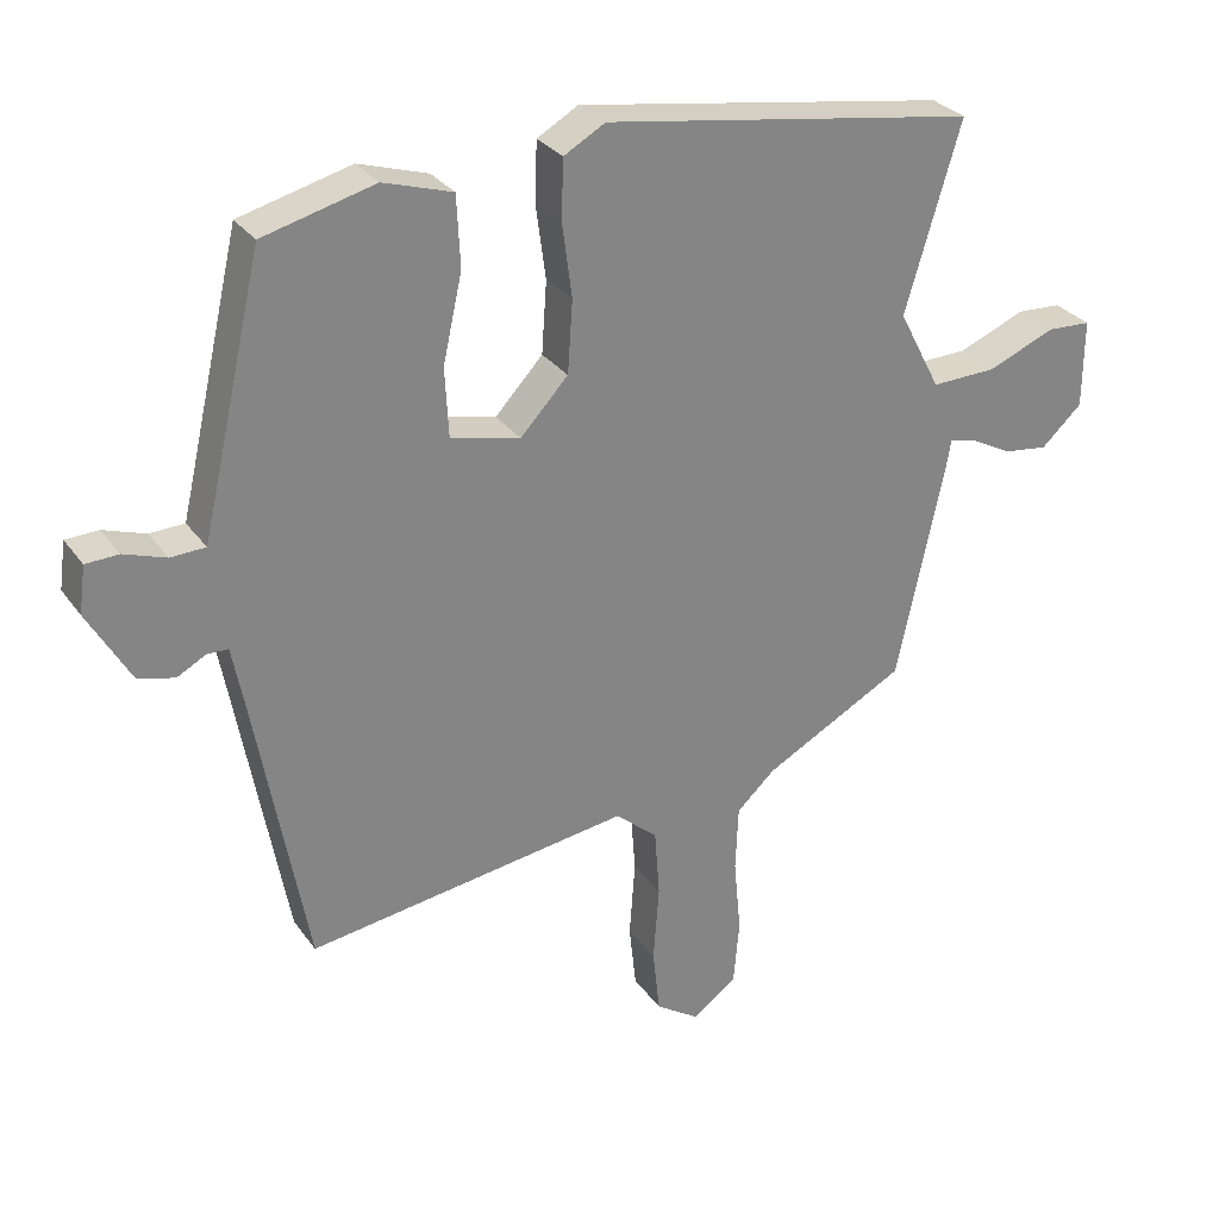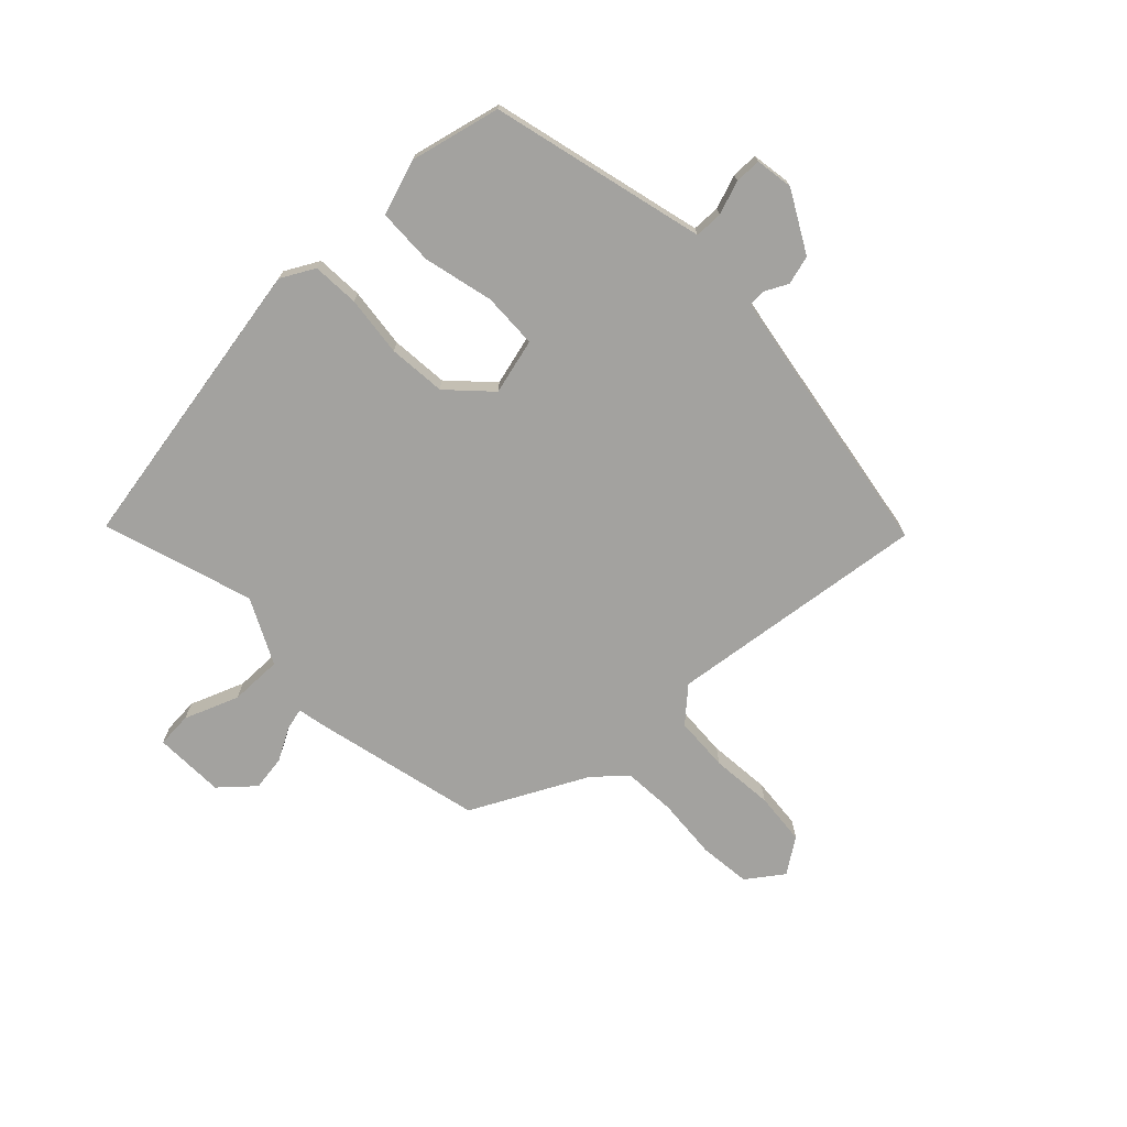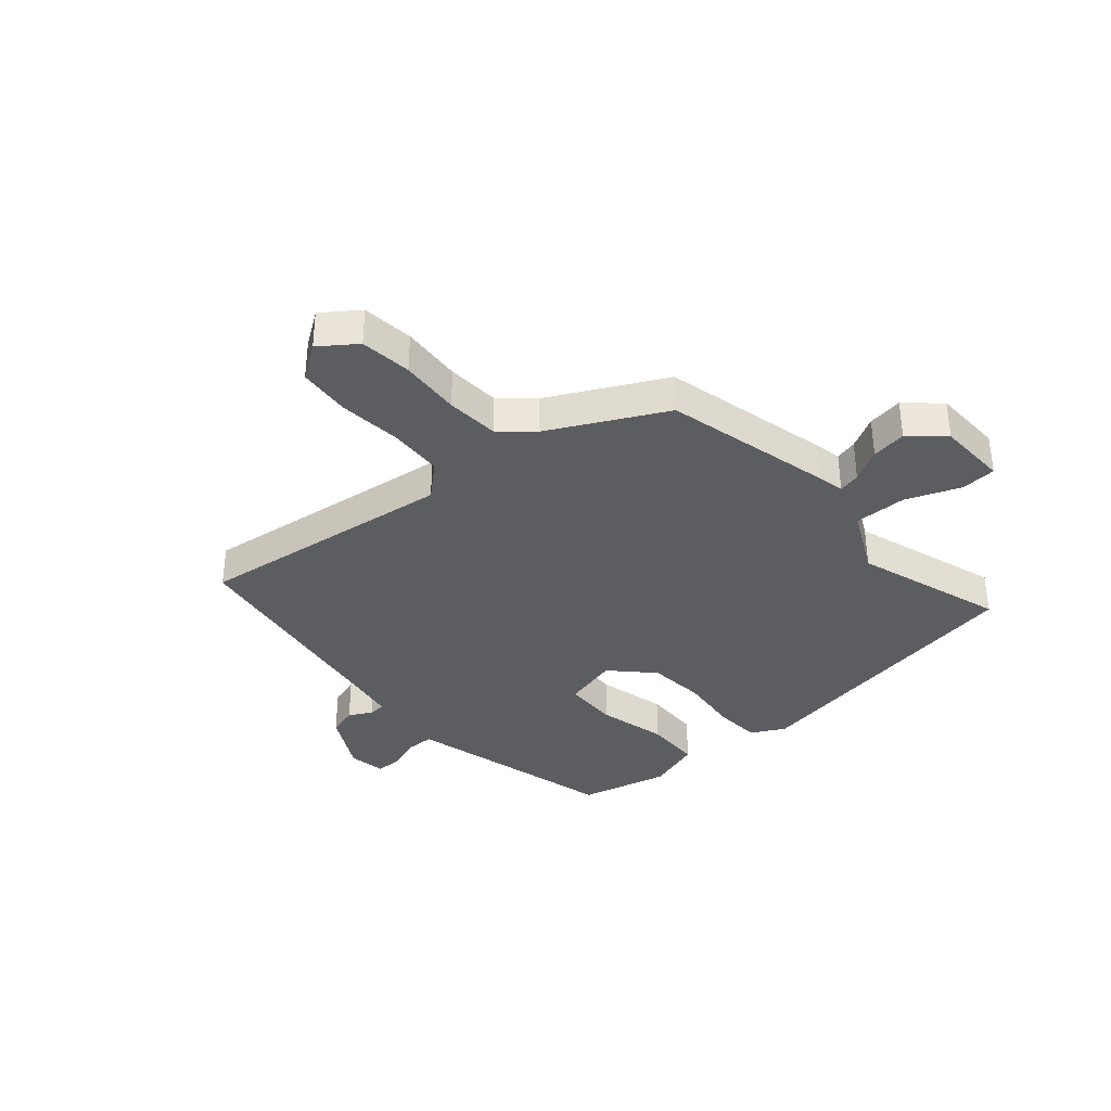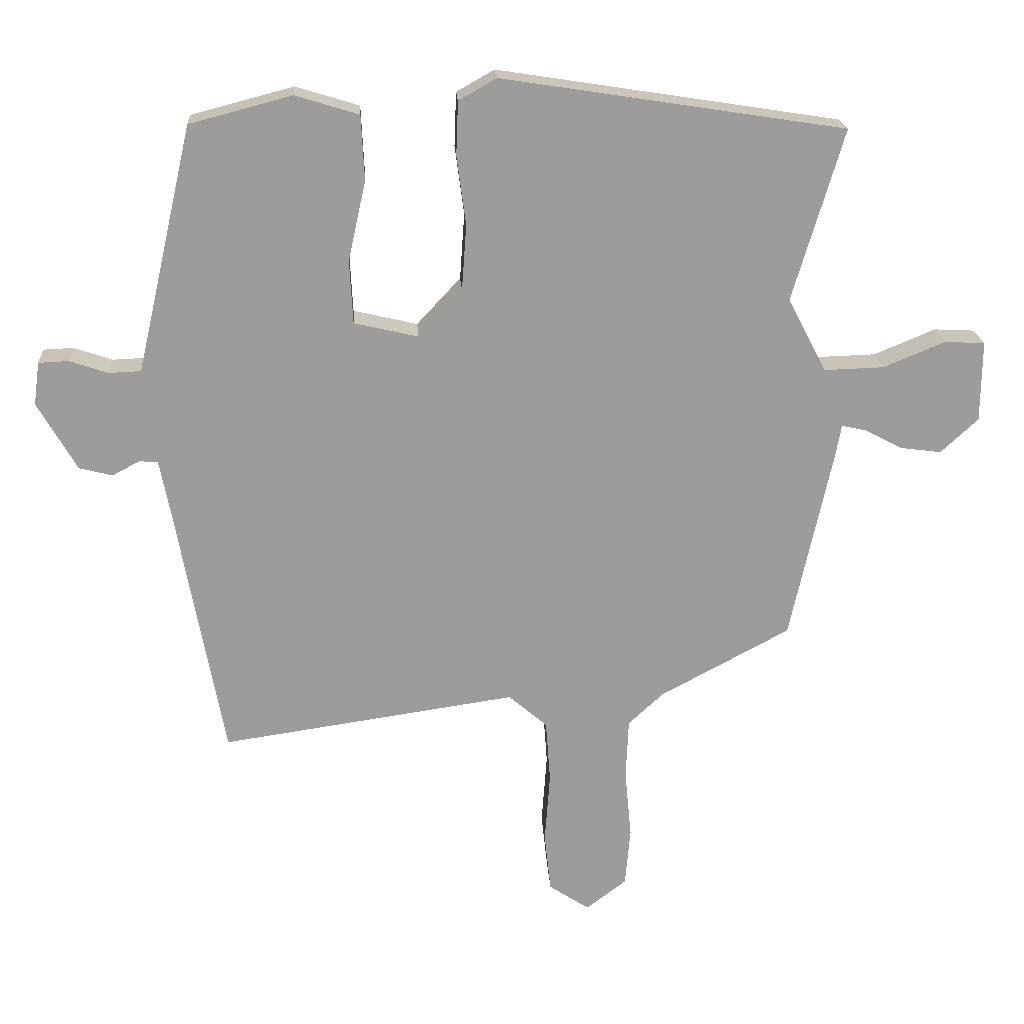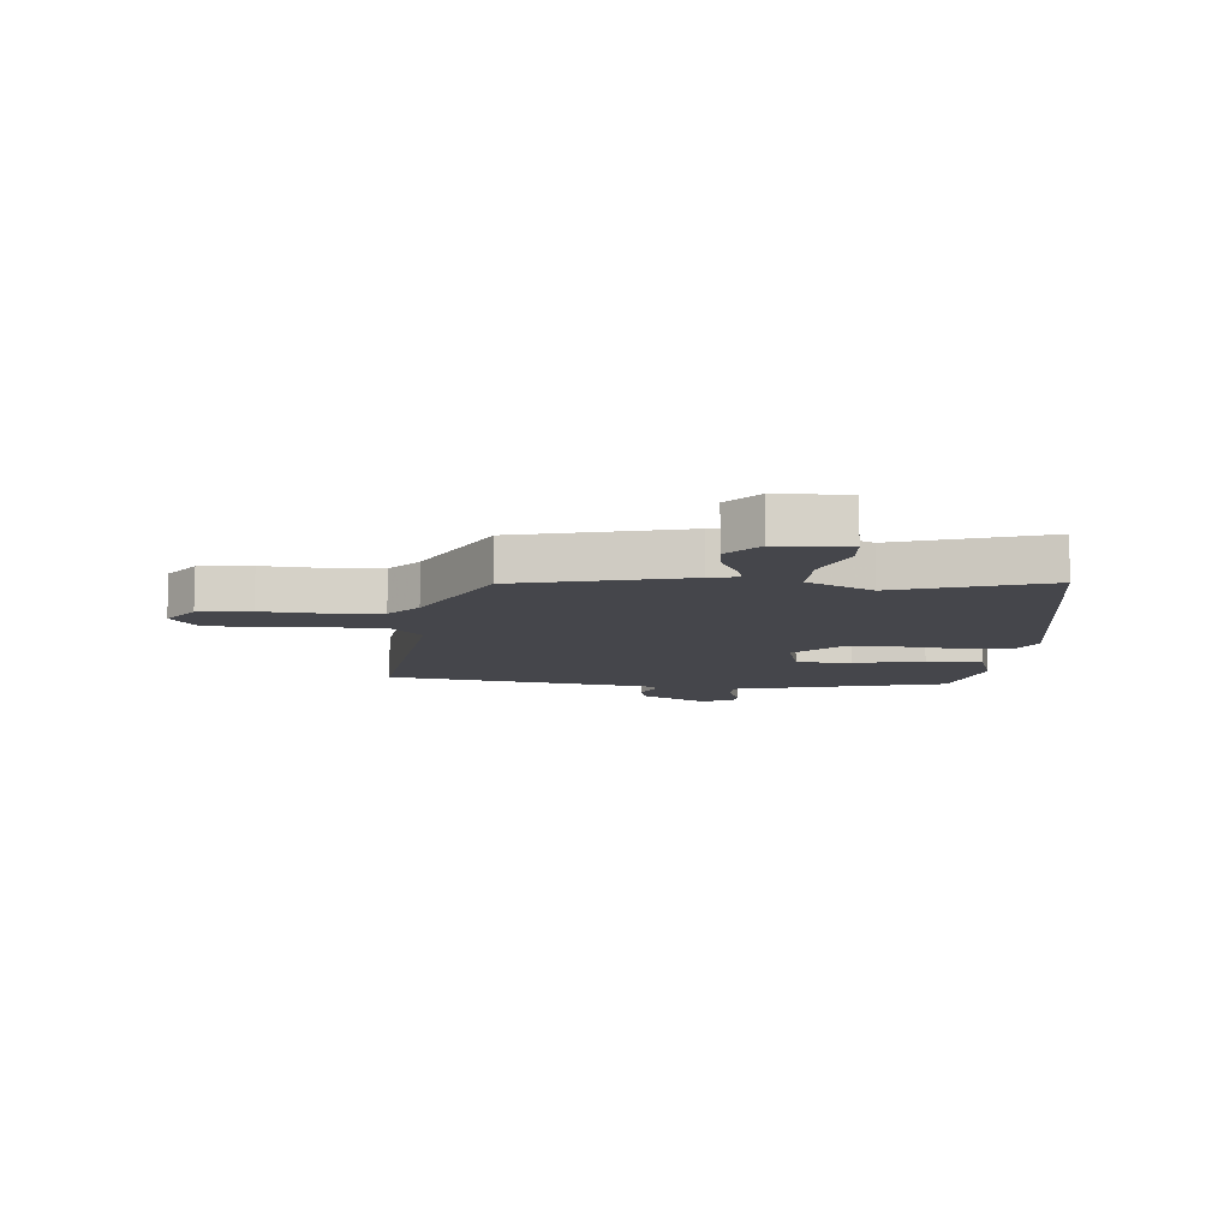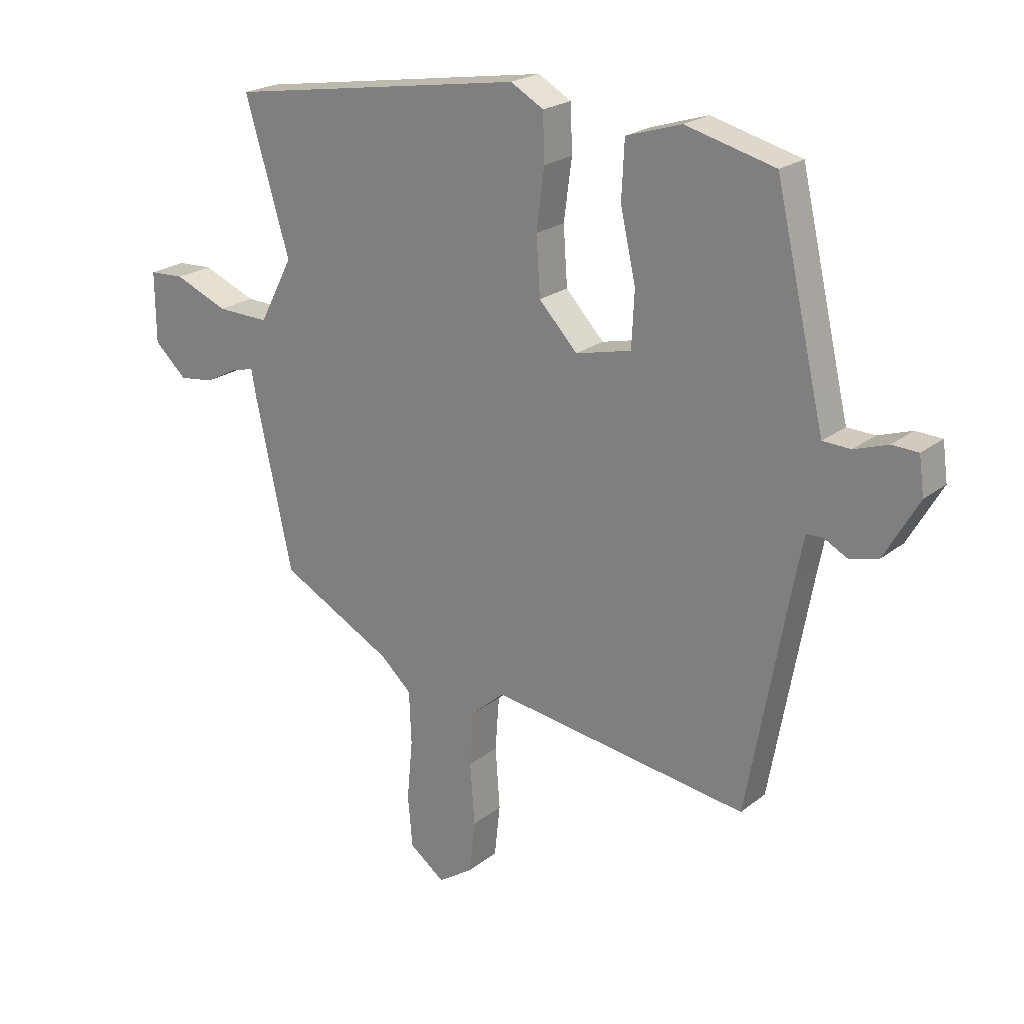
<metadata>
{"format":"obj","ext":"obj","renderer":"f3d","projection":"perspective","resolution":1024,"background":"white","views":[{"elev":29.2,"azim":151.5,"up":"+Z"},{"elev":-72.4,"azim":45.0,"up":"+Y"},{"elev":-35.9,"azim":-137.8,"up":"+Y"},{"elev":20.3,"azim":176.5,"up":"+Z"},{"elev":-10.0,"azim":-93.6,"up":"+Y"},{"elev":21.8,"azim":36.5,"up":"+Z"}]}
</metadata>
<code>
v 0.426 0.07 -0.518
v -0.028 0.07 -0.451
v -0.087 0.07 -0.502
v -0.094 0.07 -0.598
v -0.086 0.07 -0.707
v -0.096 0.07 -0.799
v -0.158 0.07 -0.84
v -0.22 0.07 -0.793
v -0.228 0.07 -0.702
v -0.218 0.07 -0.596
v -0.222 0.07 -0.503
v -0.276 0.07 -0.453
v -0.475 0.07 -0.346
v -0.539 0.07 -0.051
v -0.548 0.07 -0.001
v -0.587 0.07 -0.01
v -0.644 0.07 -0.04
v -0.706 0.07 -0.048
v -0.763 0.07 0.005
v -0.764 0.07 0.129
v -0.702 0.07 0.132
v -0.608 0.07 0.093
v -0.516 0.07 0.09
v -0.457 0.07 0.203
v -0.535 0.07 0.466
v -0.01 0.07 0.548
v 0.048 0.07 0.515
v 0.051 0.07 0.433
v 0.037 0.07 0.328
v 0.044 0.07 0.227
v 0.111 0.07 0.155
v 0.209 0.07 0.178
v 0.214 0.07 0.275
v 0.187 0.07 0.397
v 0.192 0.07 0.496
v 0.289 0.07 0.526
v 0.446 0.07 0.485
v 0.518 0.07 0.172
v 0.533 0.07 0.108
v 0.582 0.07 0.106
v 0.641 0.07 0.126
v 0.687 0.07 0.124
v 0.696 0.07 0.058
v 0.636 0.07 -0.046
v 0.585 0.07 -0.059
v 0.544 0.07 -0.037
v 0.515 0.07 -0.038
v 0.499 0.07 -0.12
v 0.426 0 -0.518
v -0.028 0 -0.451
v -0.087 0 -0.502
v -0.094 0 -0.598
v -0.086 0 -0.707
v -0.096 0 -0.799
v -0.158 0 -0.84
v -0.22 0 -0.793
v -0.228 0 -0.702
v -0.218 0 -0.596
v -0.222 0 -0.503
v -0.276 0 -0.453
v -0.475 0 -0.346
v -0.539 0 -0.051
v -0.548 0 -0.001
v -0.587 0 -0.01
v -0.644 0 -0.04
v -0.706 0 -0.048
v -0.763 0 0.005
v -0.764 0 0.129
v -0.702 0 0.132
v -0.608 0 0.093
v -0.516 0 0.09
v -0.457 0 0.203
v -0.535 0 0.466
v -0.01 0 0.548
v 0.048 0 0.515
v 0.051 0 0.433
v 0.037 0 0.328
v 0.044 0 0.227
v 0.111 0 0.155
v 0.209 0 0.178
v 0.214 0 0.275
v 0.187 0 0.397
v 0.192 0 0.496
v 0.289 0 0.526
v 0.446 0 0.485
v 0.518 0 0.172
v 0.533 0 0.108
v 0.582 0 0.106
v 0.641 0 0.126
v 0.687 0 0.124
v 0.696 0 0.058
v 0.636 0 -0.046
v 0.585 0 -0.059
v 0.544 0 -0.037
v 0.515 0 -0.038
v 0.499 0 -0.12
f 43 44 45 46
f 43 46 47
f 40 41 42 43
f 39 40 43 47
f 38 39 47 48
f 33 34 35 36
f 32 33 36 37
f 26 27 28 29
f 24 25 26 29
f 23 24 29 30
f 19 20 21 22
f 19 22 23
f 16 17 18 19
f 15 16 19 23
f 12 13 14 15
f 11 12 15 23
f 7 8 9 10
f 7 10 11
f 4 5 6 7
f 3 4 7 11
f 2 3 11 23
f 32 37 38 48
f 31 32 48 1
f 23 30 31
f 1 2 23 31
f 94 93 92 91
f 95 94 91
f 91 90 89 88
f 95 91 88 87
f 96 95 87 86
f 84 83 82 81
f 85 84 81 80
f 77 76 75 74
f 77 74 73 72
f 78 77 72 71
f 70 69 68 67
f 71 70 67
f 67 66 65 64
f 71 67 64 63
f 63 62 61 60
f 71 63 60 59
f 58 57 56 55
f 59 58 55
f 55 54 53 52
f 59 55 52 51
f 71 59 51 50
f 96 86 85 80
f 49 96 80 79
f 79 78 71
f 79 71 50 49
f 1 49 50 2
f 2 50 51 3
f 3 51 52 4
f 4 52 53 5
f 5 53 54 6
f 6 54 55 7
f 7 55 56 8
f 8 56 57 9
f 9 57 58 10
f 10 58 59 11
f 11 59 60 12
f 12 60 61 13
f 13 61 62 14
f 14 62 63 15
f 15 63 64 16
f 16 64 65 17
f 17 65 66 18
f 18 66 67 19
f 19 67 68 20
f 20 68 69 21
f 21 69 70 22
f 22 70 71 23
f 23 71 72 24
f 24 72 73 25
f 25 73 74 26
f 26 74 75 27
f 27 75 76 28
f 28 76 77 29
f 29 77 78 30
f 30 78 79 31
f 31 79 80 32
f 32 80 81 33
f 33 81 82 34
f 34 82 83 35
f 35 83 84 36
f 36 84 85 37
f 37 85 86 38
f 38 86 87 39
f 39 87 88 40
f 40 88 89 41
f 41 89 90 42
f 42 90 91 43
f 43 91 92 44
f 44 92 93 45
f 45 93 94 46
f 46 94 95 47
f 47 95 96 48
f 48 96 49 1

</code>
